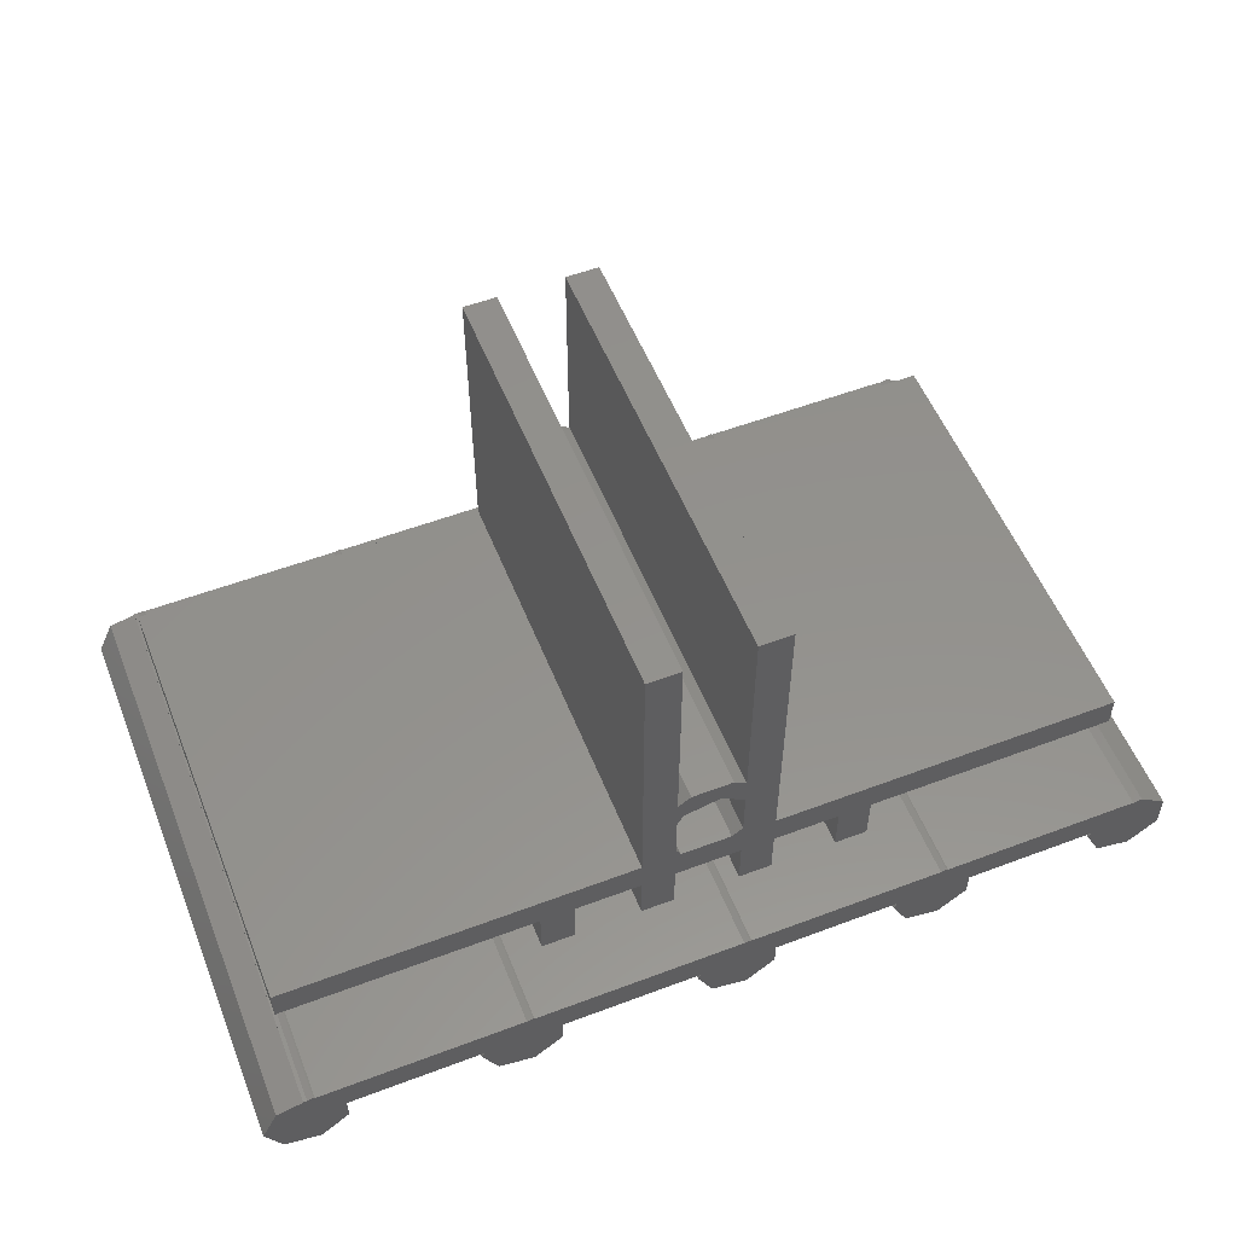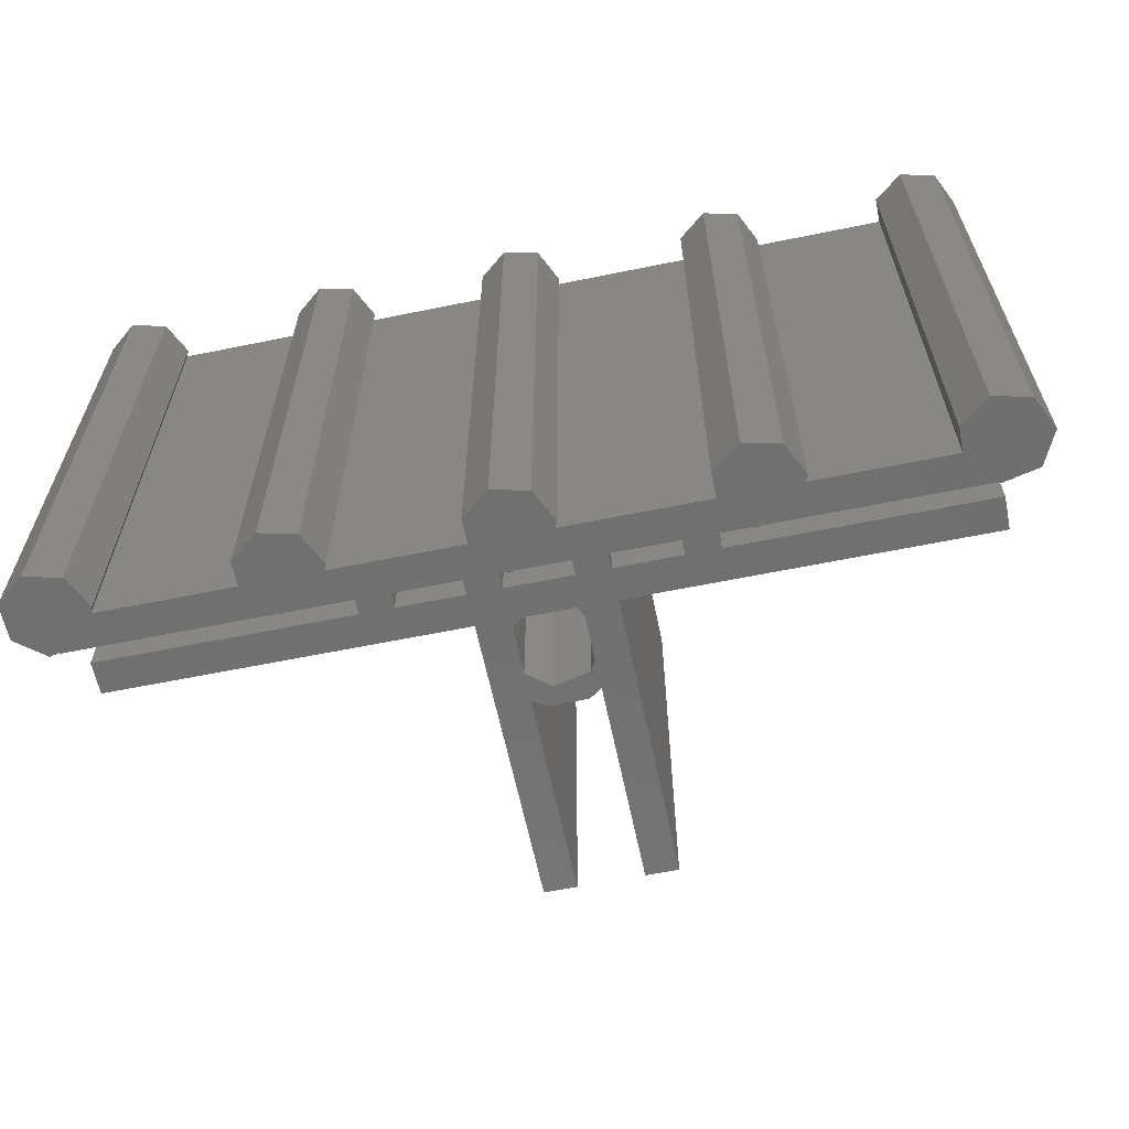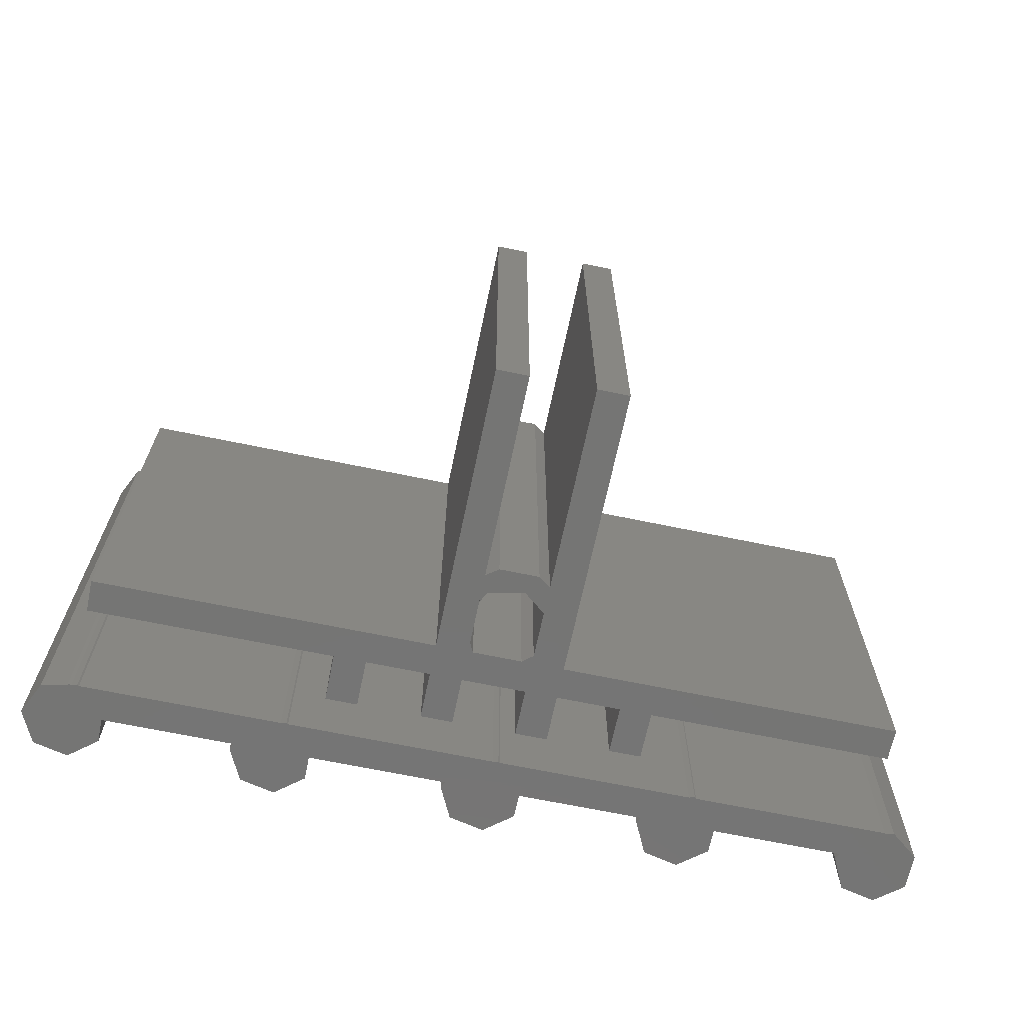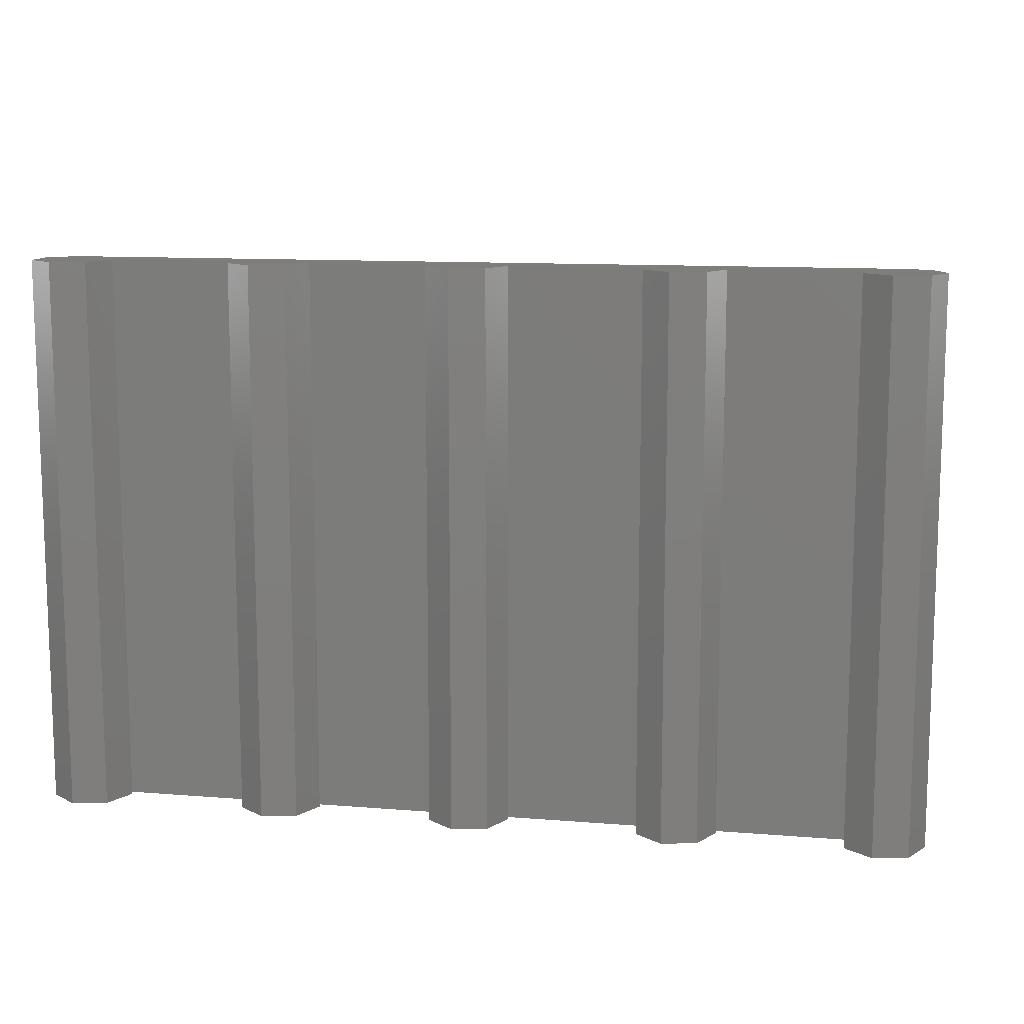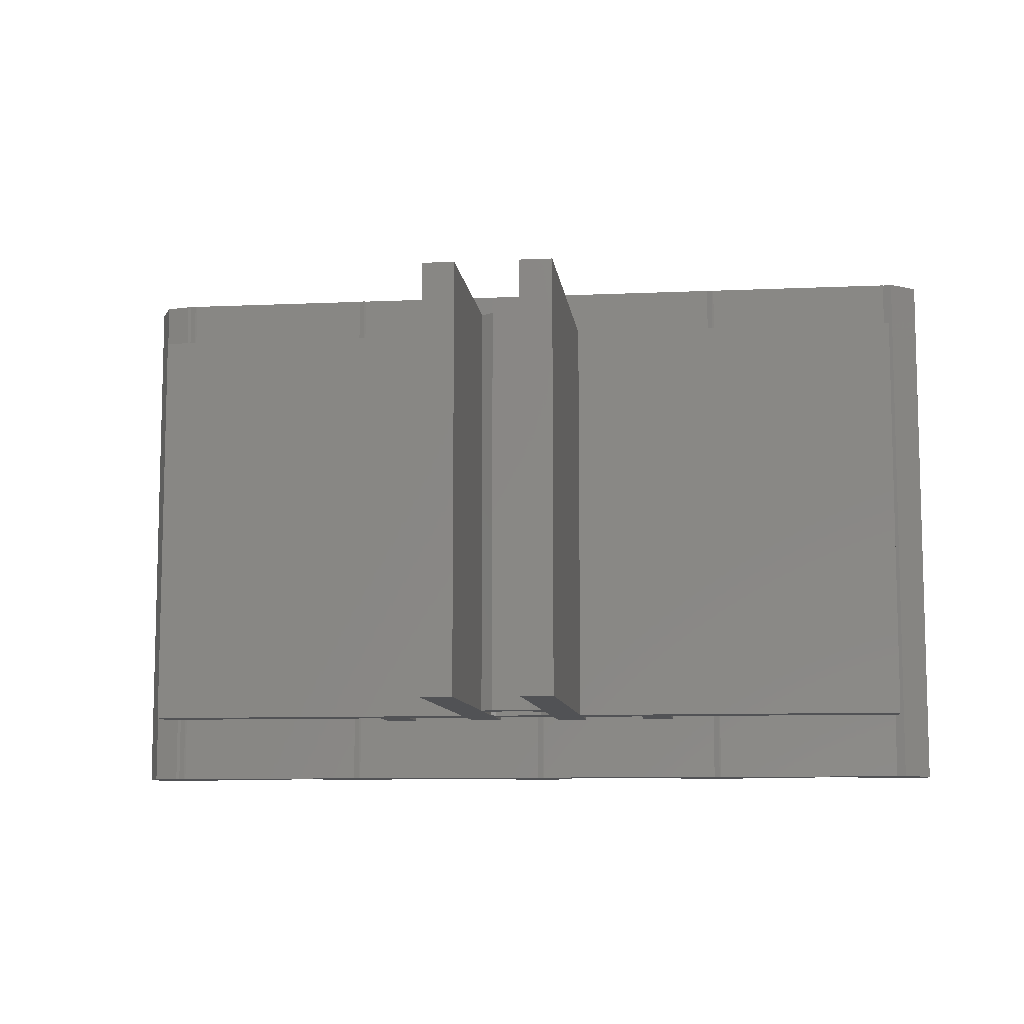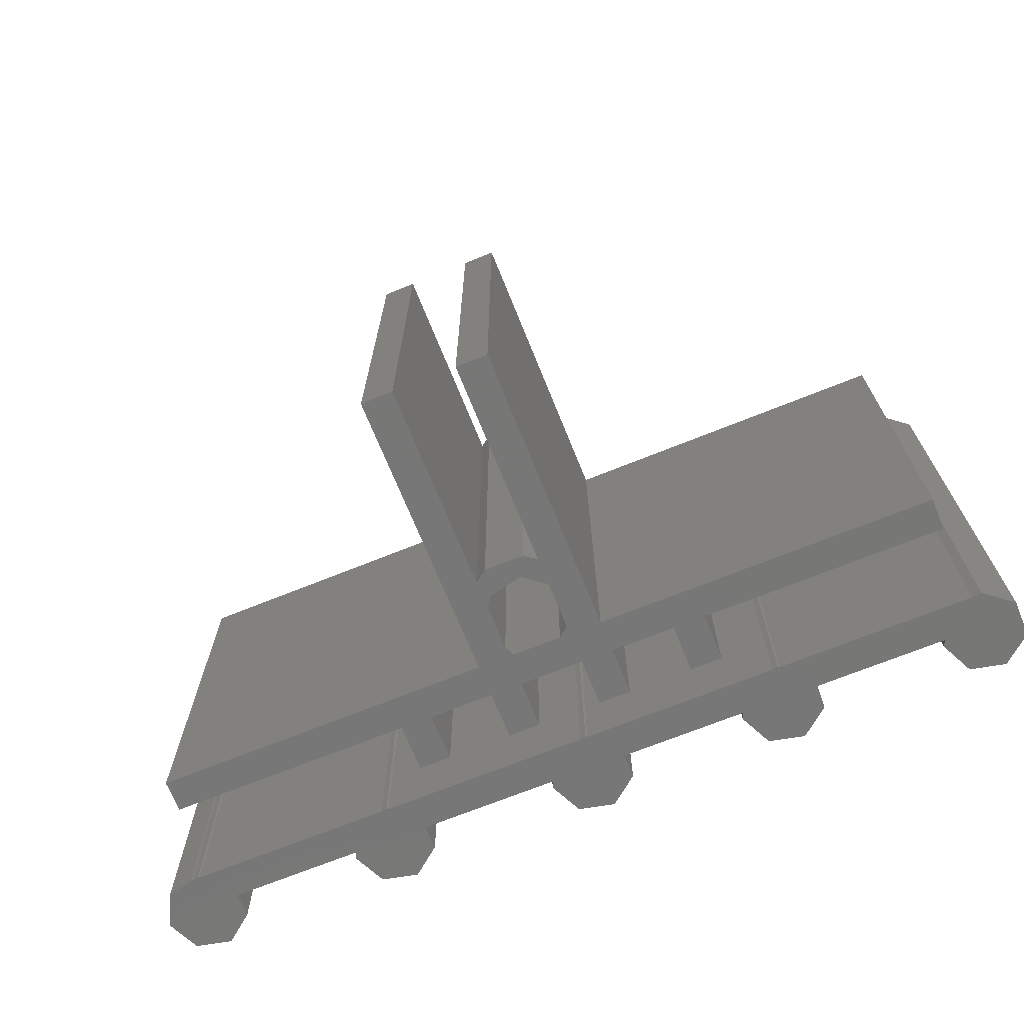
<metadata>
{"format":"stl","ext":"stl","renderer":"f3d","projection":"perspective","resolution":1024,"background":"white","views":[{"elev":55.0,"azim":158.3,"up":"+Y"},{"elev":-61.9,"azim":11.7,"up":"+Z"},{"elev":-67.2,"azim":168.2,"up":"+Z"},{"elev":11.4,"azim":11.1,"up":"+Z"},{"elev":-9.2,"azim":-173.2,"up":"+Z"},{"elev":-70.0,"azim":-158.0,"up":"+Z"}]}
</metadata>
<code>
# stl→obj: 185 verts, 382 faces
v 0.9811 10.16 3.175
v -0.9811 10.16 24.18
v 0.9811 10.16 24.18
v -0.9811 10.16 3.175
v 1.587 9.723 3.175
v 1.587 9.723 24.18
v 2.569 9.01 24.18
v 2.117 7.144 24.18
v 3.175 7.144 24.18
v 2.569 5.278 24.18
v 1.32 8.799 24.18
v -0.471 9.207 24.18
v -2.569 9.01 24.18
v -3.175 7.144 24.18
v -1.907 8.062 24.18
v 1.32 5.489 24.18
v 0.9811 4.124 24.18
v -0.471 5.08 24.18
v -0.9811 4.124 24.18
v -2.569 5.278 24.18
v -1.907 6.225 24.18
v -1.587 9.723 24.18
v -1.587 9.723 3.175
v 1.32 8.799 3.175
v 1.587 8.243 3.175
v -0.471 9.207 3.175
v -1.587 8.317 3.175
v 1.587 5.556 3.175
v 1.352 5.556 3.175
v 1.587 6.045 3.175
v -1.068 5.556 3.175
v -1.587 5.556 3.175
v -1.587 5.971 3.175
v 1.587 8.243 24.18
v -1.587 8.317 24.18
v 1.587 6.045 24.18
v 1.352 5.556 24.18
v -1.587 5.971 24.18
v -1.068 5.556 24.18
v 1.7 -0.3 27.35
v 1.556 0 0
v 1.556 0 27.35
v 1.7 -0.3 0
v -2.102 -1.168 0
v -2.102 0 27.35
v -2.102 0 0
v -2.102 -1.168 27.35
v -0.4718 1.587 0
v -0.745 1.65 27.35
v -0.4718 1.587 27.35
v -0.745 1.65 0
v -18 -0.3 0
v -18.75 -1.864 0
v -18.14 0 0
v -8 -0.3 0
v -8.753 -1.864 0
v -8.144 0 0
v 0.947 -1.864 0
v 12 -0.3 0
v 11.25 -1.864 0
v 11.86 0 0
v 20 1.548 0
v 22 -0.3 0
v 21.25 -1.864 0
v 21.25 1.264 0
v 19.83 1.587 0
v 20 1.587 0
v 18.2 0 0
v 19.55 -2.25 0
v 19.48 1.587 0
v 19.55 1.65 0
v 18.2 -1.168 0
v 9.828 1.587 0
v 8.198 0 0
v 9.555 -2.25 0
v 9.477 1.587 0
v 9.555 1.65 0
v 8.198 -1.168 0
v -0.745 -2.25 0
v -0.8232 1.587 0
v -10.17 1.587 0
v -11.8 0 0
v -10.45 -2.25 0
v -10.52 1.587 0
v -10.45 1.65 0
v -11.8 -1.168 0
v -20.45 -2.25 0
v -20 1.587 0
v -20 1.548 0
v -21.8 -1.168 0
v -21.8 0.5678 0
v -20.45 1.65 0
v 20 1.587 27.35
v 19.83 1.587 27.35
v 20 1.548 27.35
v 22 -0.3 27.35
v 21.25 1.264 27.35
v 21.25 -1.864 27.35
v 19.48 1.587 27.35
v 19.55 1.65 27.35
v 18.2 0 27.35
v 19.55 -2.25 27.35
v 18.2 -1.168 27.35
v -10.52 1.587 27.35
v -18.14 0 27.35
v -11.8 0 27.35
v -20 1.587 27.35
v -20 1.548 27.35
v -20.45 -2.25 27.35
v -21.8 0.5678 27.35
v -20.45 1.65 27.35
v -18.75 -1.864 27.35
v -21.8 -1.168 27.35
v -0.8232 1.587 27.35
v -8.144 0 27.35
v -10.17 1.587 27.35
v -10.45 1.65 27.35
v -8.753 -1.864 27.35
v -10.45 -2.25 27.35
v -11.8 -1.168 27.35
v 9.477 1.587 27.35
v 8.198 0 27.35
v 0.947 -1.864 27.35
v -0.745 -2.25 27.35
v 11.86 0 27.35
v 9.828 1.587 27.35
v 9.555 1.65 27.35
v 11.25 -1.864 27.35
v 9.555 -2.25 27.35
v 8.198 -1.168 27.35
v 12 -0.3 27.35
v -8 -0.3 27.35
v -18 -0.3 27.35
v 6.35 1.587 3.175
v 3.175 1.587 24.18
v 6.35 1.587 24.18
v 3.175 1.587 3.175
v 7.938 1.587 24.18
v 7.938 1.587 3.175
v 1.587 1.587 24.18
v 1.587 1.587 3.175
v -3.175 1.587 3.175
v -6.35 1.587 24.18
v -3.175 1.587 24.18
v -6.35 1.587 3.175
v -1.587 1.587 24.18
v -1.587 1.587 3.175
v -7.938 1.587 24.18
v -7.938 1.587 3.175
v 3.175 20 24.18
v 1.587 20 24.18
v -3.175 20 24.18
v -1.587 20 24.18
v -3.175 5.556 24.18
v -6.35 3.969 24.18
v -3.175 3.969 24.18
v -7.938 3.969 24.18
v -20 5.556 24.18
v -20 3.969 24.18
v 1.587 3.969 24.18
v -1.587 3.969 24.18
v 3.175 5.556 24.18
v 3.175 3.969 24.18
v 20 5.556 24.18
v 7.938 3.969 24.18
v 20 3.969 24.18
v 6.35 3.969 24.18
v 20 5.556 3.175
v 20 3.969 3.175
v -6.35 3.969 3.175
v 7.938 3.969 3.175
v 6.35 3.969 3.175
v 3.175 5.556 3.175
v 3.175 3.969 3.175
v -3.175 5.556 3.175
v -3.175 3.969 3.175
v -7.938 3.969 3.175
v -20 5.556 3.175
v -20 3.969 3.175
v -1.587 3.969 3.175
v -1.587 20 3.175
v -3.175 20 3.175
v 1.587 3.969 3.175
v 3.175 20 3.175
v 1.587 20 3.175
f 1 2 3
f 2 1 4
f 5 3 6
f 3 5 1
f 6 3 7
f 8 9 7
f 9 8 10
f 7 11 8
f 3 11 7
f 3 12 11
f 2 12 3
f 13 12 2
f 14 15 13
f 12 13 15
f 16 10 8
f 16 17 10
f 18 17 16
f 18 19 17
f 20 18 21
f 18 20 19
f 15 14 21
f 21 14 20
f 4 22 2
f 22 4 23
f 2 22 13
f 24 5 25
f 24 1 5
f 26 1 24
f 26 4 1
f 23 26 27
f 26 23 4
f 28 29 30
f 31 32 33
f 25 11 24
f 11 25 34
f 11 34 8
f 26 11 12
f 11 26 24
f 27 12 35
f 12 27 26
f 35 12 15
f 29 36 30
f 36 29 37
f 37 16 8
f 36 37 8
f 31 38 39
f 38 31 33
f 38 21 18
f 39 38 18
f 40 41 42
f 41 40 43
f 44 45 46
f 45 44 47
f 48 49 50
f 49 48 51
f 52 53 54
f 55 56 57
f 43 58 41
f 59 60 61
f 62 63 64
f 63 62 65
f 62 66 67
f 68 62 64
f 68 64 69
f 70 62 68
f 66 70 71
f 68 69 72
f 62 70 66
f 61 70 68
f 61 73 70
f 74 61 60
f 74 60 75
f 61 74 73
f 73 76 77
f 74 75 78
f 73 74 76
f 41 76 74
f 41 48 76
f 46 41 58
f 46 58 79
f 41 46 48
f 48 80 51
f 46 79 44
f 48 46 80
f 57 80 46
f 57 81 80
f 82 57 56
f 82 56 83
f 57 82 81
f 81 84 85
f 82 83 86
f 81 82 84
f 54 84 82
f 87 54 53
f 88 54 89
f 54 88 84
f 54 87 89
f 90 89 87
f 91 89 90
f 89 91 92
f 93 94 95
f 95 96 97
f 96 95 98
f 99 95 94
f 99 94 100
f 95 99 101
f 95 101 98
f 98 101 102
f 102 101 103
f 104 105 106
f 107 105 104
f 108 105 107
f 109 105 108
f 110 108 111
f 105 109 112
f 113 108 110
f 108 113 109
f 114 115 45
f 116 115 114
f 106 115 116
f 104 116 117
f 106 116 104
f 115 106 118
f 118 106 119
f 119 106 120
f 121 42 122
f 50 42 121
f 45 42 50
f 114 50 49
f 45 50 114
f 42 45 123
f 123 45 124
f 124 45 47
f 99 125 101
f 126 125 99
f 122 125 126
f 121 126 127
f 122 126 121
f 125 122 128
f 128 122 129
f 129 122 130
f 131 125 128
f 40 42 123
f 132 115 118
f 133 105 112
f 51 114 49
f 114 51 80
f 123 43 40
f 43 123 58
f 44 124 47
f 124 44 79
f 79 123 124
f 123 79 58
f 132 57 115
f 57 132 55
f 86 106 82
f 106 86 120
f 81 117 116
f 117 81 85
f 85 104 117
f 104 85 84
f 118 55 132
f 55 118 56
f 86 119 120
f 119 86 83
f 83 118 119
f 118 83 56
f 131 61 125
f 61 131 59
f 78 122 74
f 122 78 130
f 73 127 126
f 127 73 77
f 77 121 127
f 121 77 76
f 128 59 131
f 59 128 60
f 78 129 130
f 129 78 75
f 75 128 129
f 128 75 60
f 96 65 97
f 65 96 63
f 72 101 68
f 101 72 103
f 65 95 97
f 95 65 62
f 66 100 94
f 100 66 71
f 71 99 100
f 99 71 70
f 98 63 96
f 63 98 64
f 72 102 103
f 102 72 69
f 69 98 102
f 98 69 64
f 133 54 105
f 54 133 52
f 90 110 91
f 110 90 113
f 89 111 108
f 111 89 92
f 92 110 111
f 110 92 91
f 112 52 133
f 52 112 53
f 90 109 113
f 109 90 87
f 87 112 109
f 112 87 53
f 95 67 93
f 67 95 62
f 84 107 104
f 107 84 88
f 67 94 93
f 94 67 66
f 70 126 99
f 126 70 73
f 134 135 136
f 135 134 137
f 136 121 138
f 121 139 138
f 76 134 139
f 134 76 137
f 48 137 76
f 76 139 121
f 135 121 136
f 121 135 50
f 140 50 135
f 141 50 140
f 141 48 50
f 137 48 141
f 142 143 144
f 143 142 145
f 144 114 146
f 114 147 146
f 80 142 147
f 142 80 145
f 81 145 80
f 80 147 114
f 143 114 144
f 114 143 116
f 148 116 143
f 149 116 148
f 149 81 116
f 145 81 149
f 61 101 125
f 101 61 68
f 41 122 42
f 122 41 74
f 150 7 9
f 6 150 151
f 150 6 7
f 152 22 153
f 22 152 13
f 13 152 14
f 154 155 156
f 155 157 143
f 154 157 155
f 158 157 154
f 157 158 159
f 17 160 10
f 19 160 17
f 19 161 160
f 20 161 19
f 156 161 20
f 154 20 14
f 156 20 154
f 161 156 146
f 146 156 144
f 10 162 9
f 162 10 163
f 160 163 10
f 163 160 135
f 135 160 140
f 164 165 166
f 165 167 138
f 162 165 164
f 165 162 167
f 167 162 163
f 138 167 136
f 143 157 148
f 37 18 16
f 18 37 39
f 15 38 35
f 38 15 21
f 34 36 8
f 166 168 164
f 168 166 169
f 145 149 170
f 139 134 171
f 171 168 169
f 172 171 134
f 173 171 172
f 173 172 174
f 171 173 168
f 170 175 176
f 177 170 149
f 177 175 170
f 178 177 179
f 177 178 175
f 176 180 147
f 180 176 32
f 176 147 142
f 32 176 175
f 32 175 181
f 181 175 182
f 180 28 183
f 28 180 32
f 183 174 137
f 174 183 173
f 183 137 141
f 173 183 28
f 173 28 184
f 184 28 185
f 179 157 159
f 157 179 177
f 170 156 155
f 156 170 176
f 180 160 161
f 160 180 183
f 171 166 165
f 166 171 169
f 174 167 163
f 167 174 172
f 175 158 154
f 158 175 178
f 29 28 31
f 32 31 28
f 29 39 37
f 39 29 31
f 168 162 164
f 162 168 173
f 89 107 88
f 107 89 108
f 54 106 105
f 106 54 82
f 57 45 115
f 45 57 46
f 179 158 178
f 158 179 159
f 182 14 152
f 175 14 182
f 14 175 154
f 142 156 176
f 156 142 144
f 35 38 27
f 22 181 153
f 23 181 22
f 27 181 23
f 33 27 38
f 33 181 27
f 33 32 181
f 146 180 161
f 180 146 147
f 181 152 153
f 152 181 182
f 185 5 151
f 185 25 5
f 25 30 34
f 185 30 25
f 28 30 185
f 151 5 6
f 34 30 36
f 141 160 183
f 160 141 140
f 9 184 150
f 173 9 162
f 9 173 184
f 135 174 163
f 174 135 137
f 184 151 150
f 151 184 185
f 134 167 172
f 167 134 136
f 138 171 165
f 171 138 139
f 149 157 177
f 157 149 148
f 143 170 155
f 170 143 145

</code>
